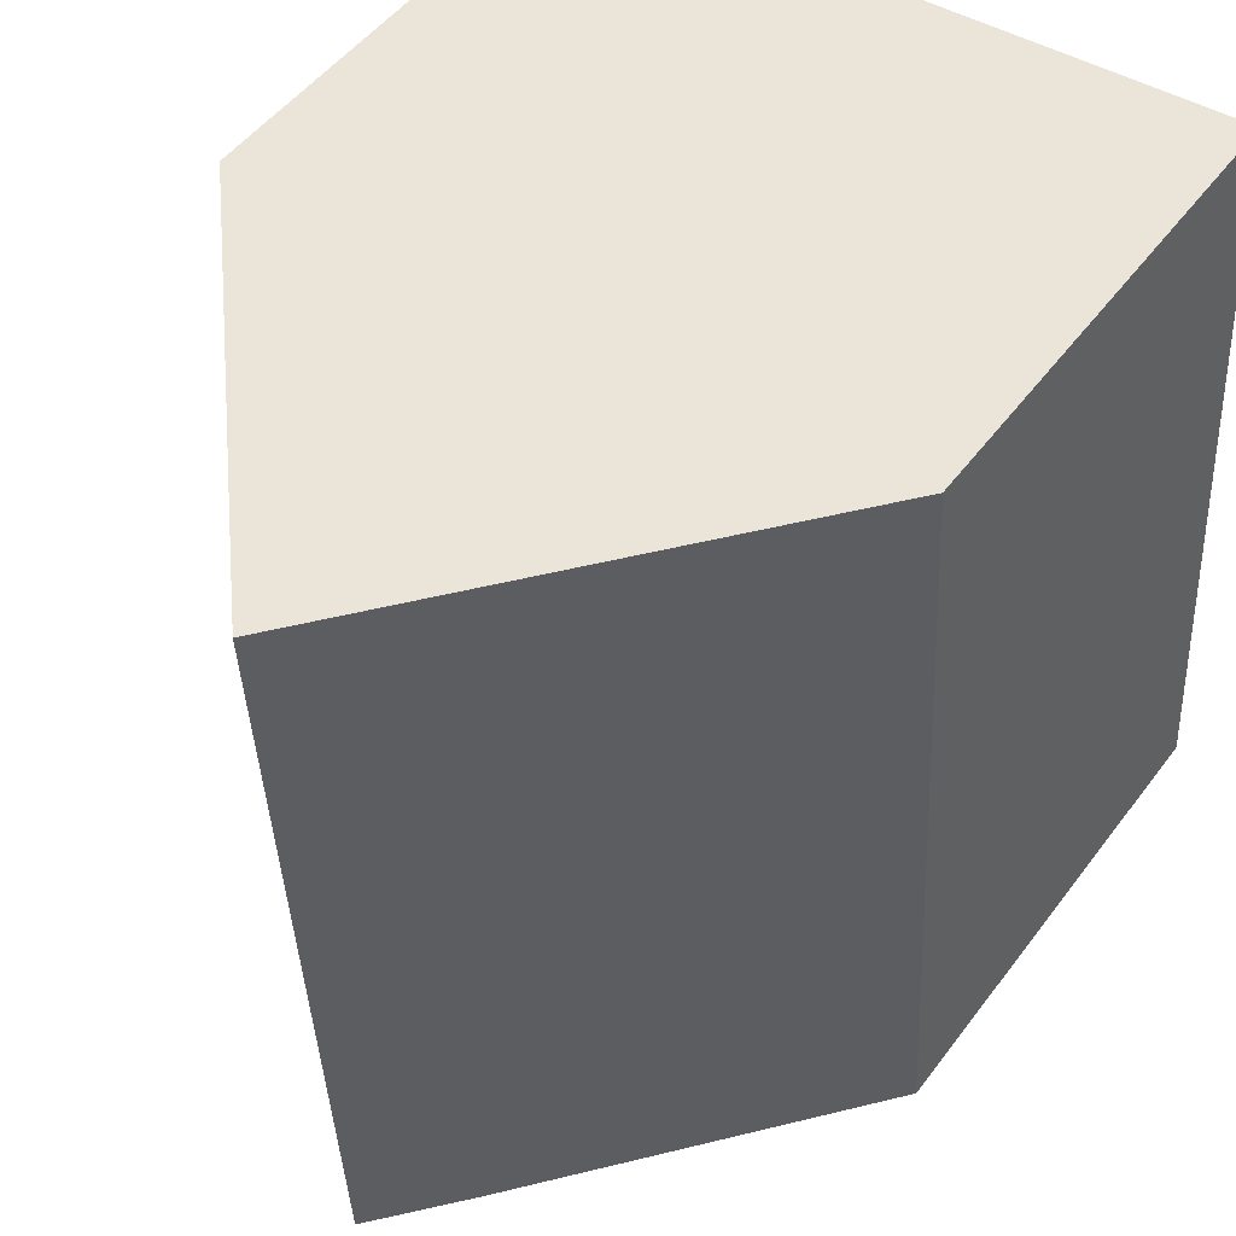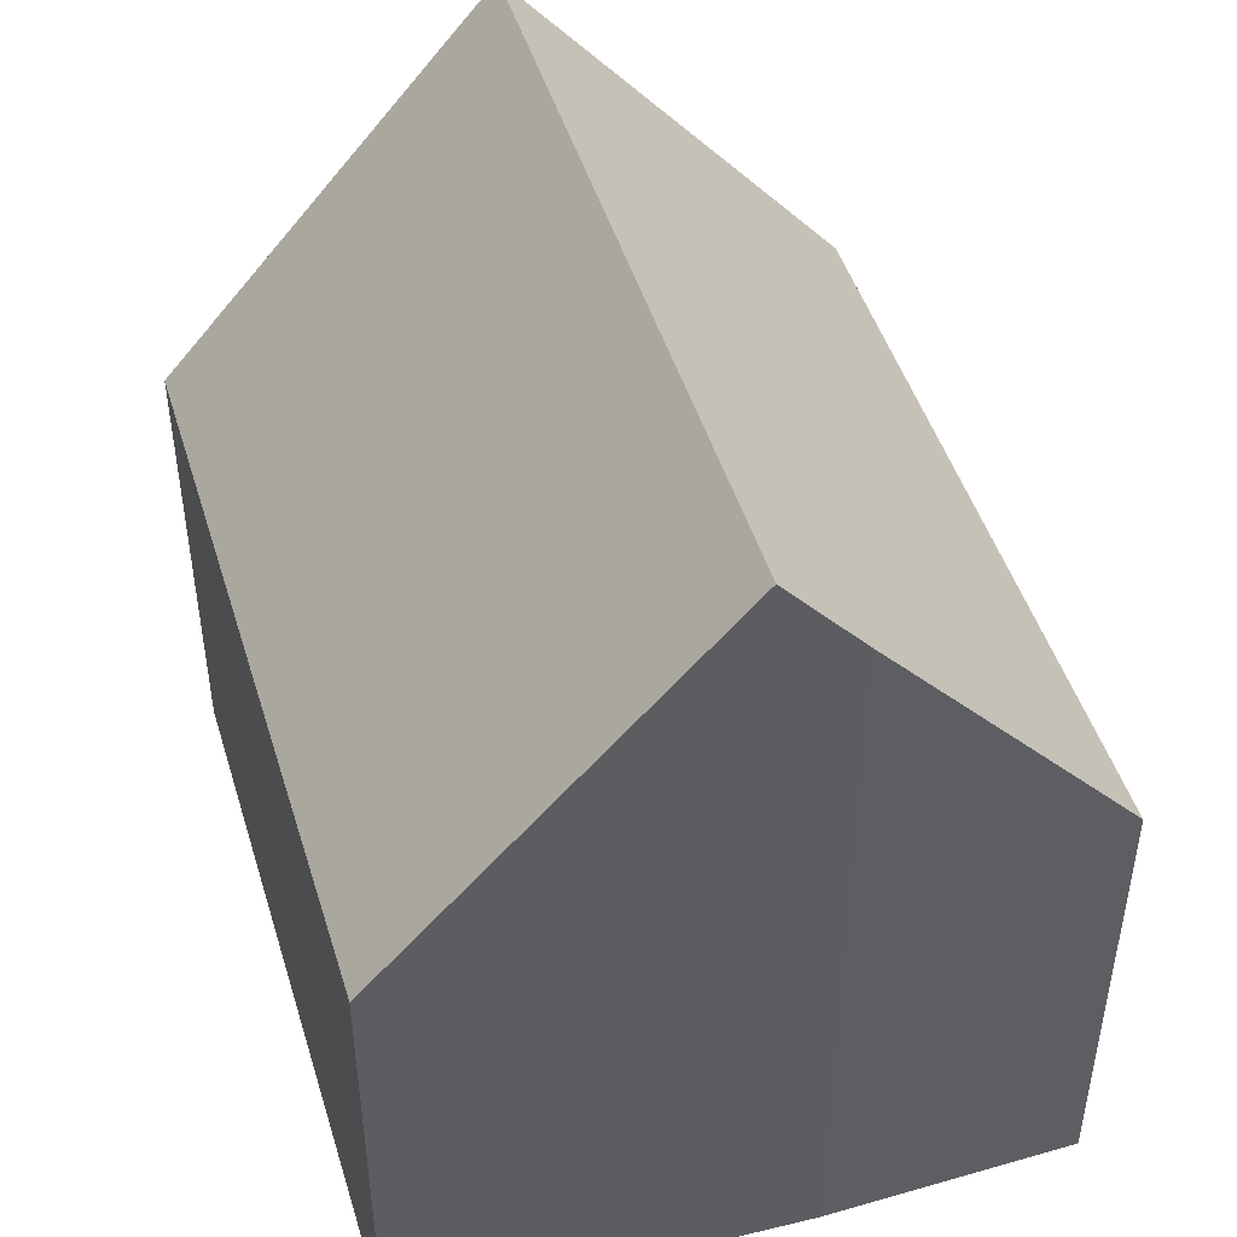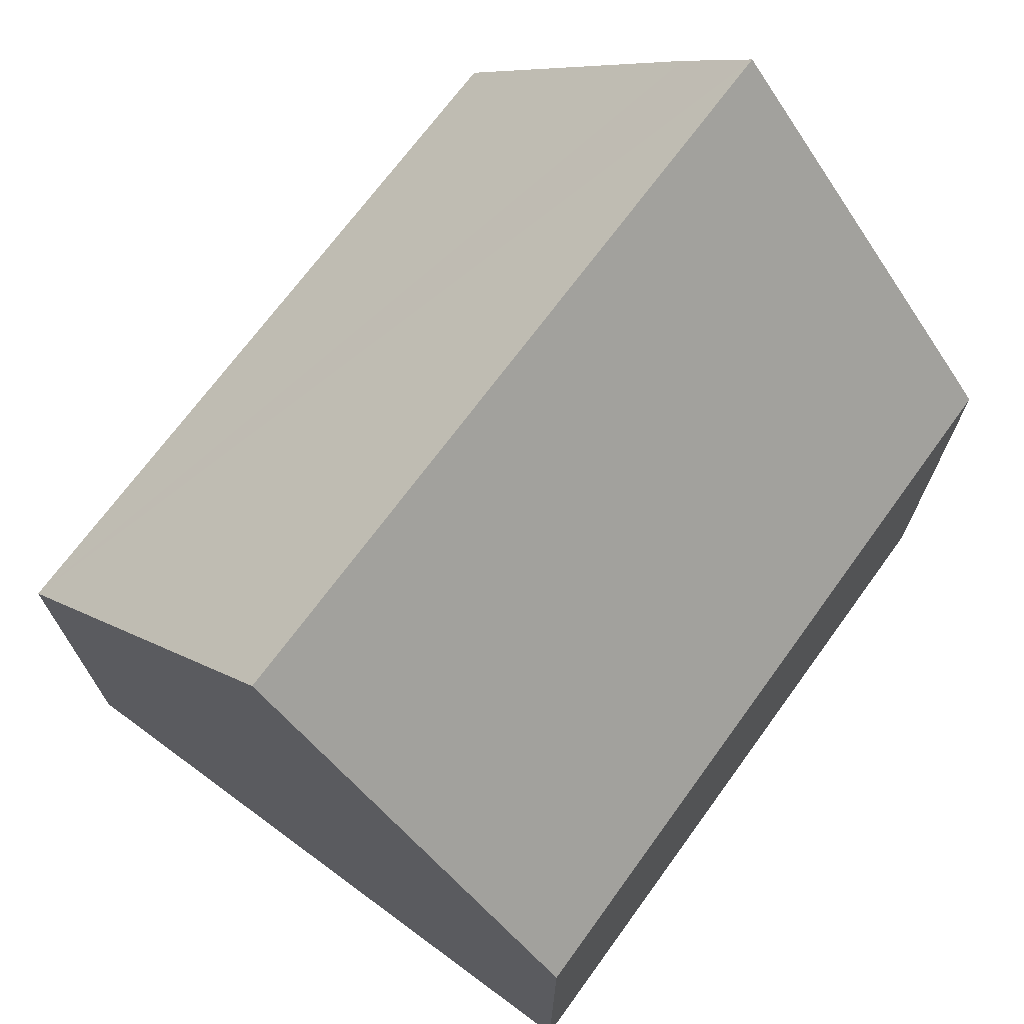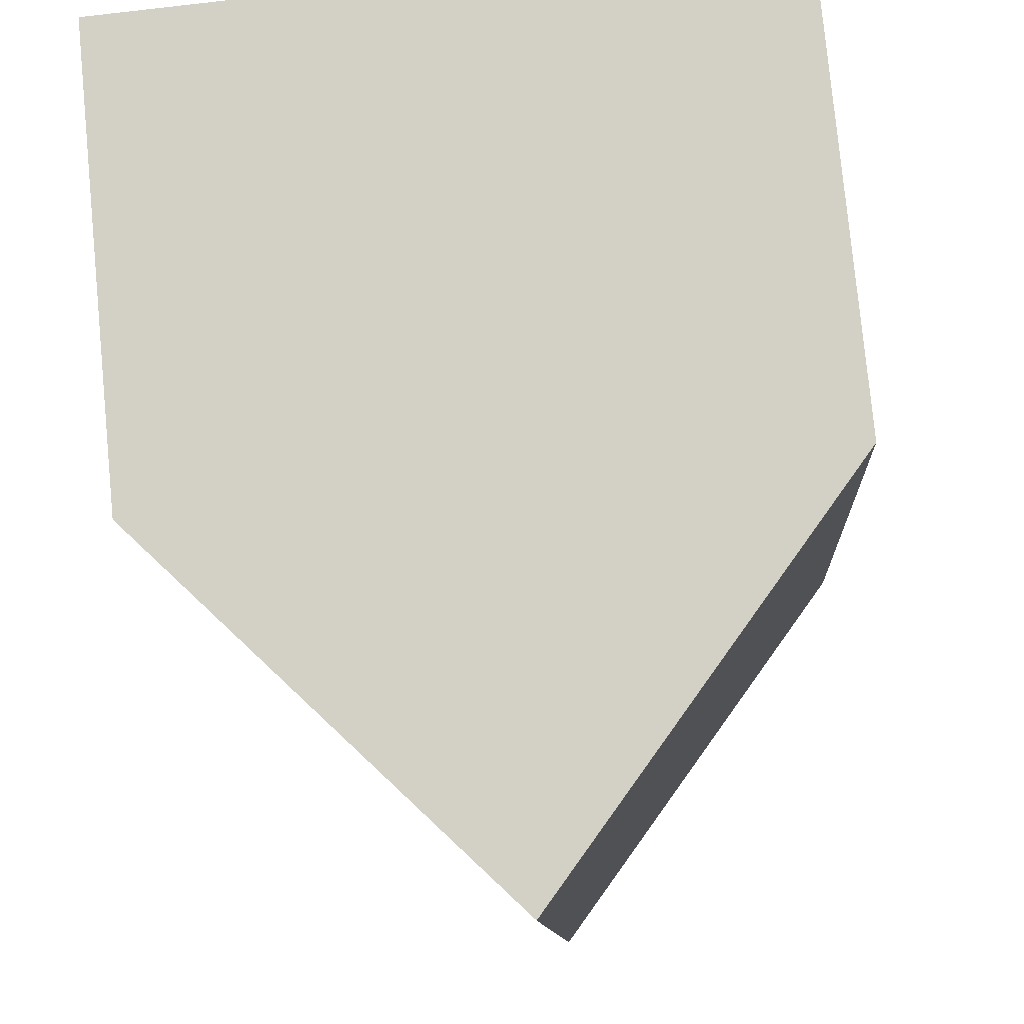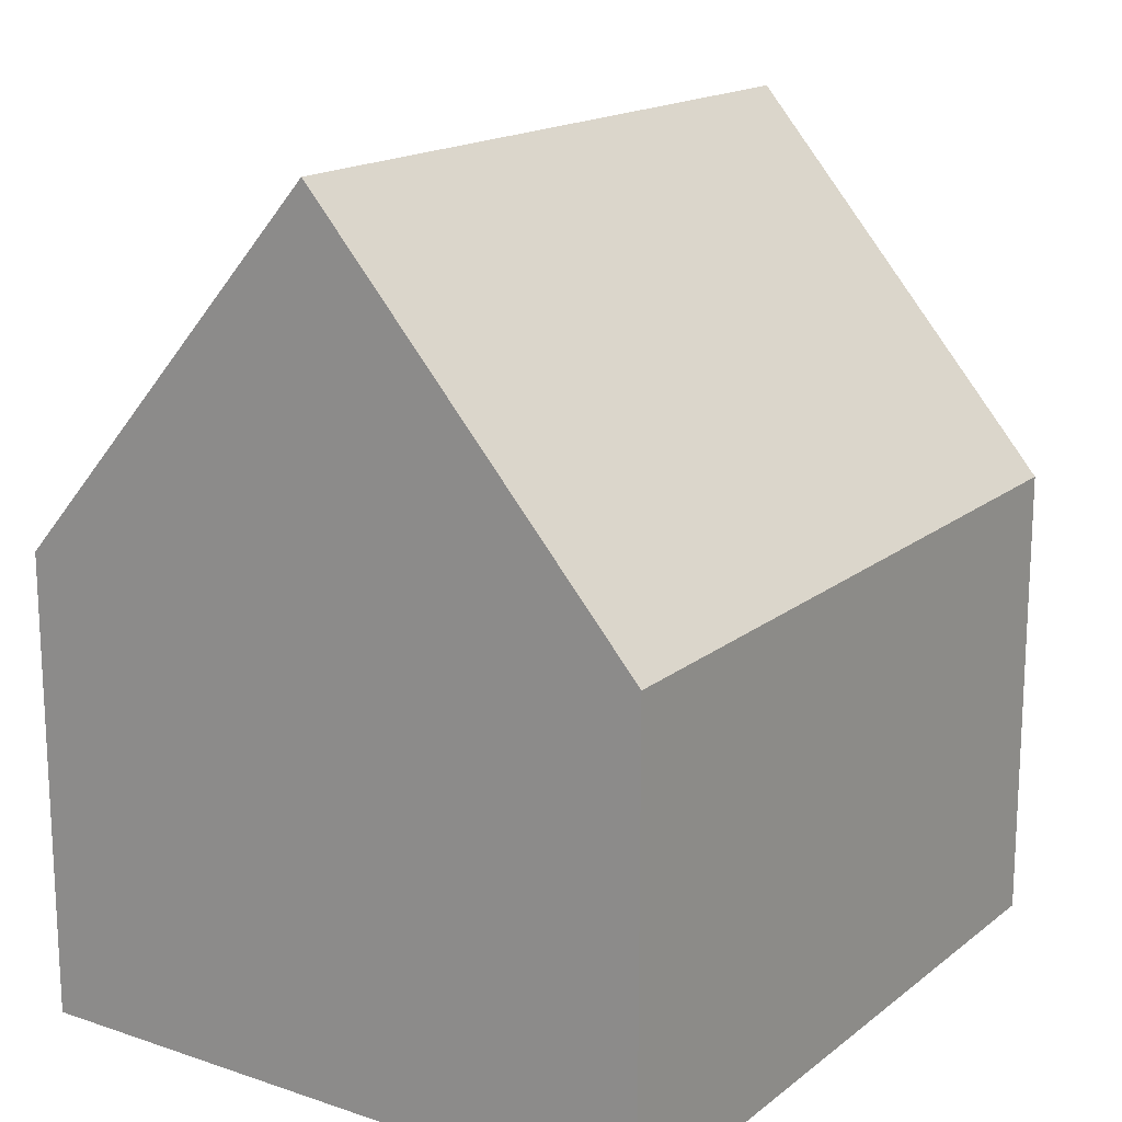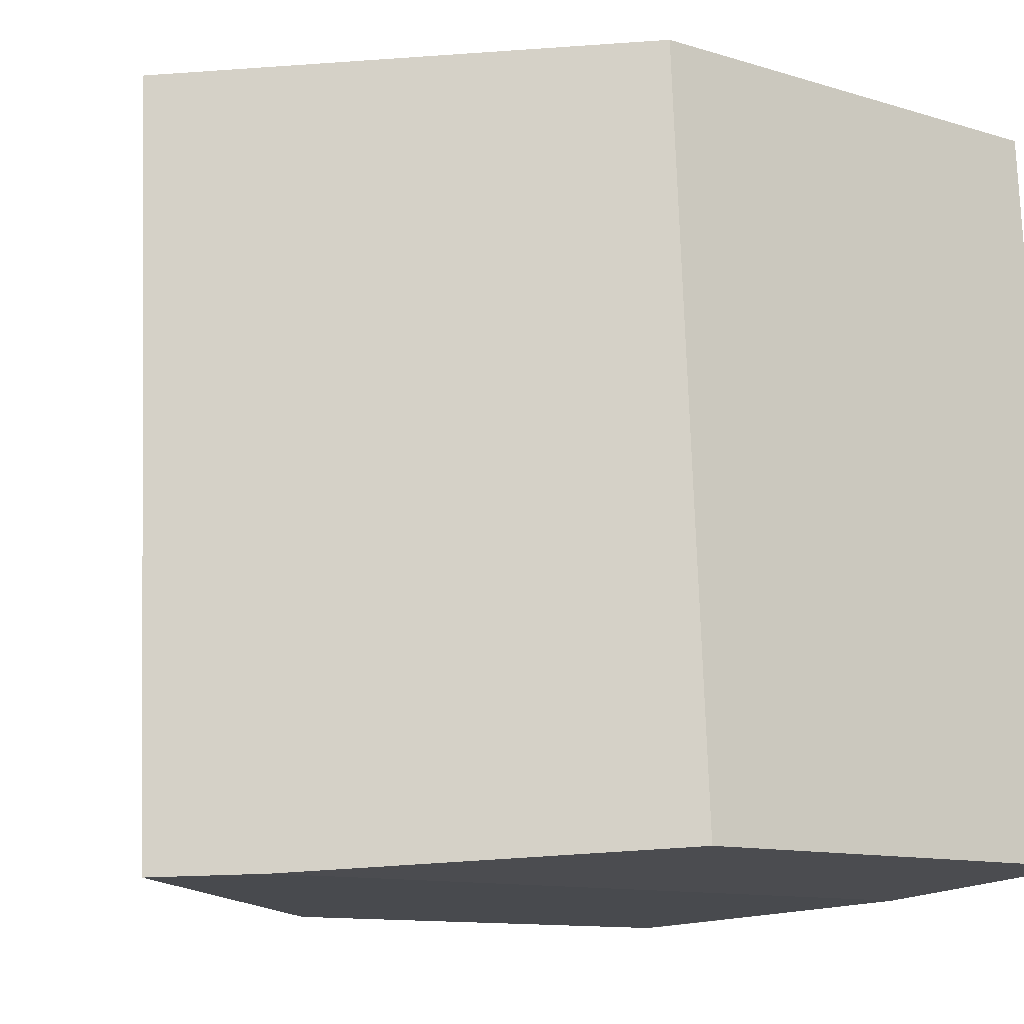
<metadata>
{"format":"obj","ext":"obj","renderer":"f3d","projection":"perspective","resolution":1024,"background":"white","views":[{"elev":50.0,"azim":-144.6,"up":"+Z"},{"elev":46.5,"azim":166.9,"up":"+Y"},{"elev":71.4,"azim":39.8,"up":"+Y"},{"elev":78.9,"azim":174.5,"up":"+Z"},{"elev":16.8,"azim":37.5,"up":"+Y"},{"elev":-11.5,"azim":-126.6,"up":"+Z"}]}
</metadata>
<code>
v  5.269 11.92 10.35
v  8.934 7.058 -0.512
v  4.656 11.92 -0.35
v  9.272 6.674 -0.52
v  9.975 6.563 10.07
v  0.608 6.616 10.63
v  3.601 10.72 -0.31
v  0 6.616 4.051e-16
v  3.601 1.898e-17 -0.31
v  4.656 2.143e-17 -0.35
v  9.272 3.184e-17 -0.52
v  8.934 3.135e-17 -0.512
v  0 0 0
v  0.608 -6.51e-16 10.63
v  5.269 -6.34e-16 10.35
v  9.975 -6.169e-16 10.07
g defaultobject
f 1 2 3
f 2 1 4
f 4 1 5
f 6 7 8
f 7 6 3
f 3 6 1
f 2 7 3
f 7 2 4
f 7 4 9
f 9 4 10
f 10 4 11
f 10 11 12
f 9 8 7
f 8 9 13
f 13 6 8
f 6 13 14
f 6 5 1
f 5 6 14
f 5 14 15
f 5 15 16
f 5 11 4
f 11 5 16
f 16 12 11
f 12 16 10
f 10 16 9
f 9 16 13
f 13 16 14
f 14 16 15

</code>
